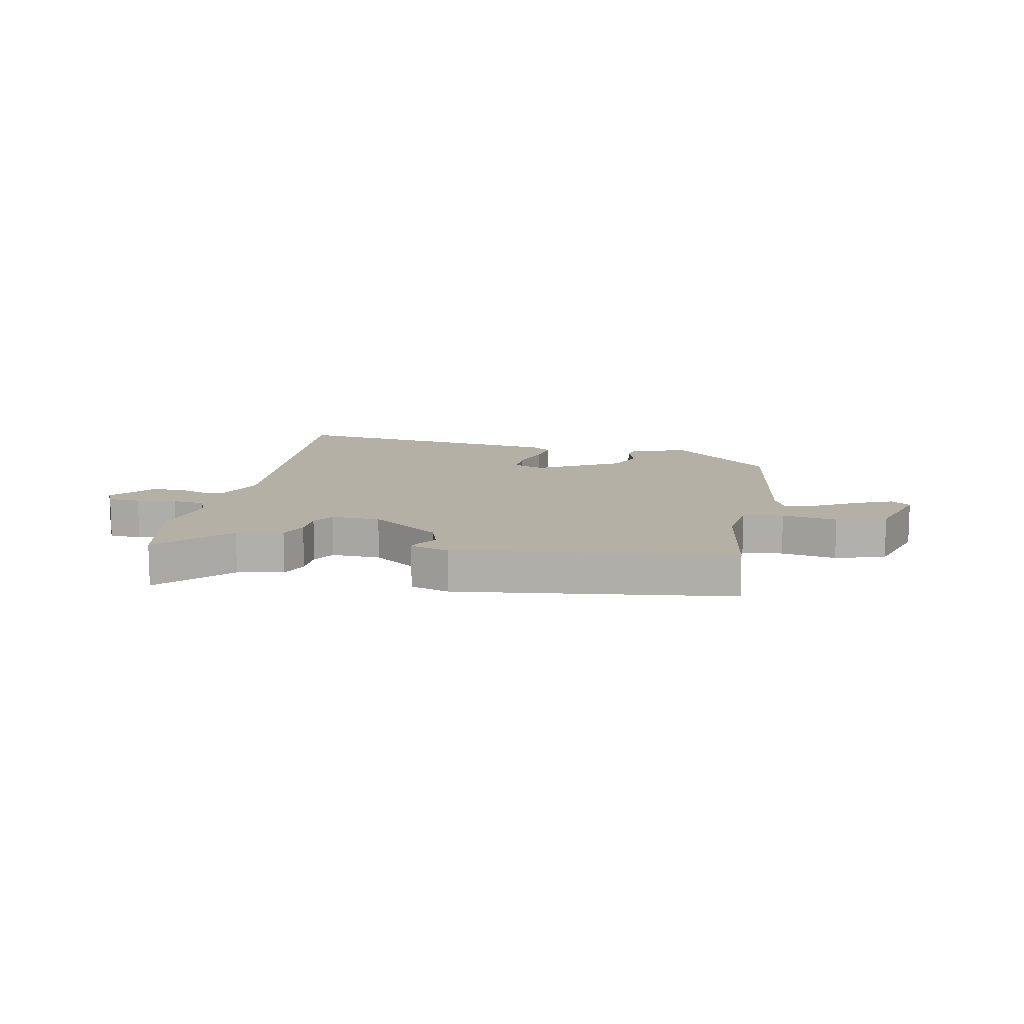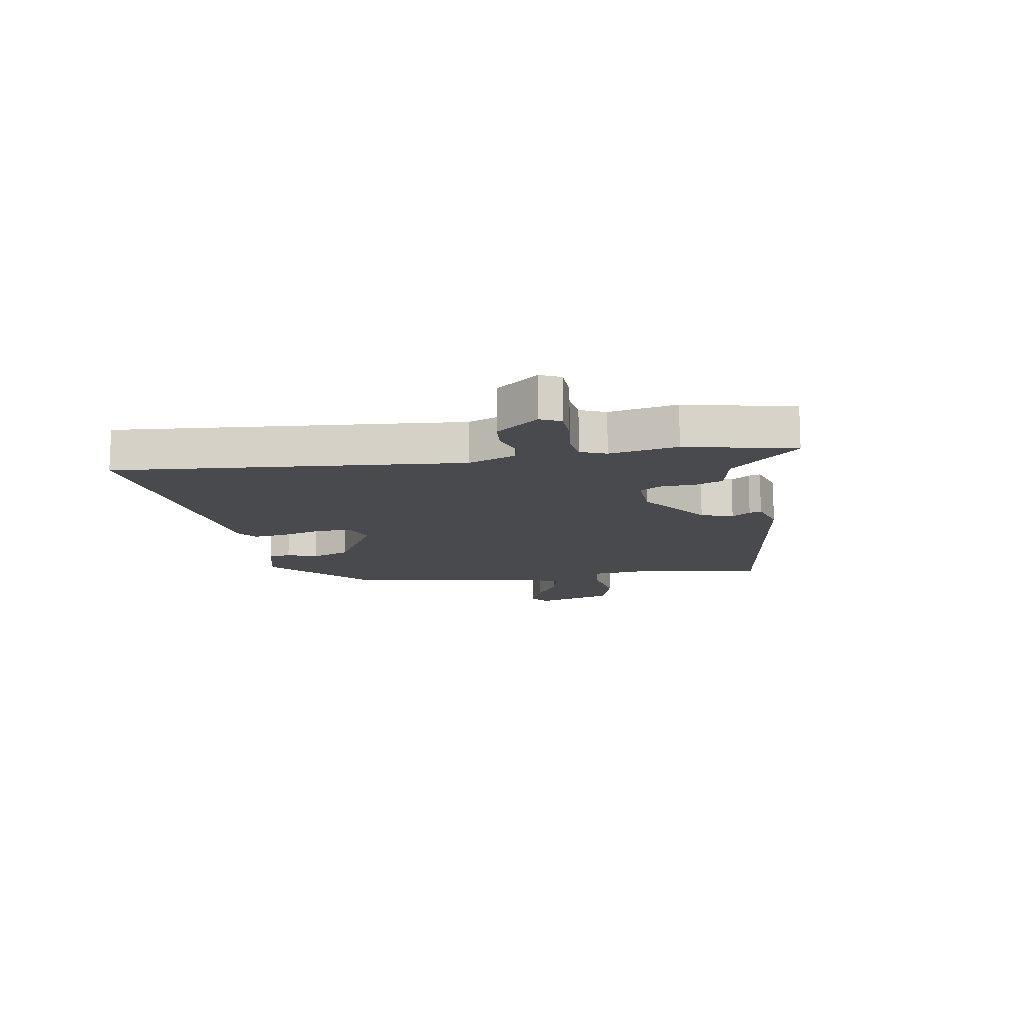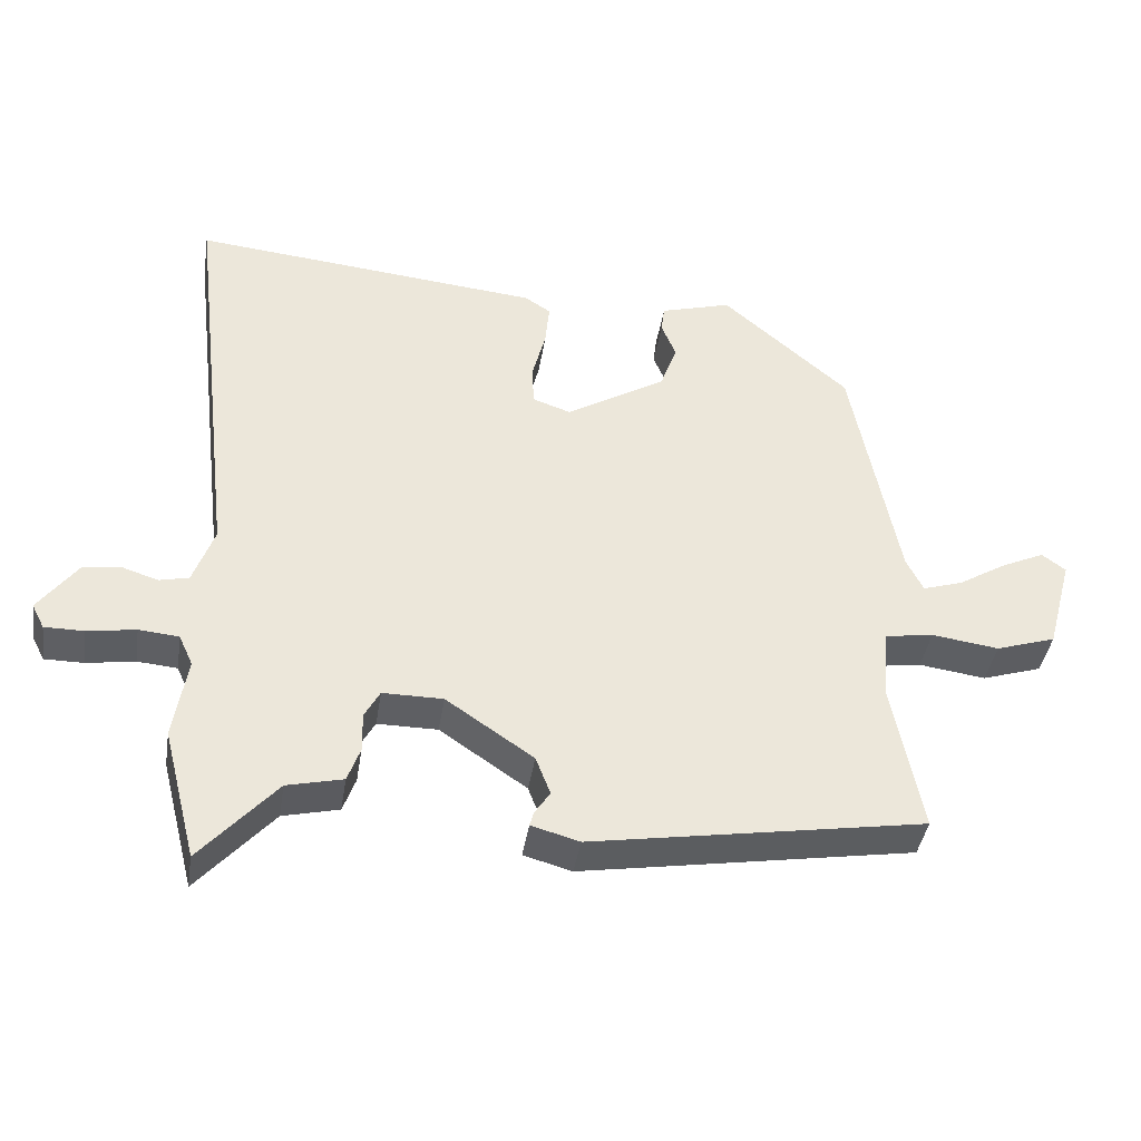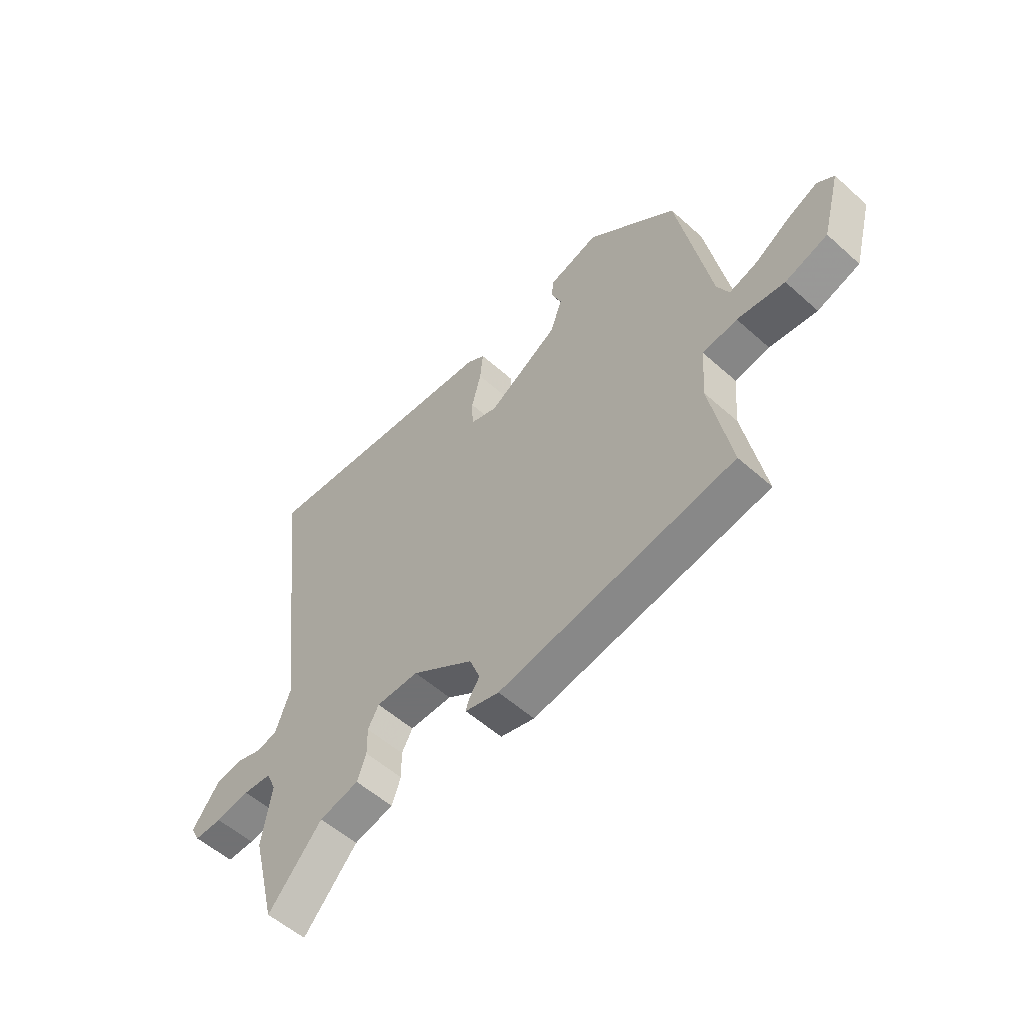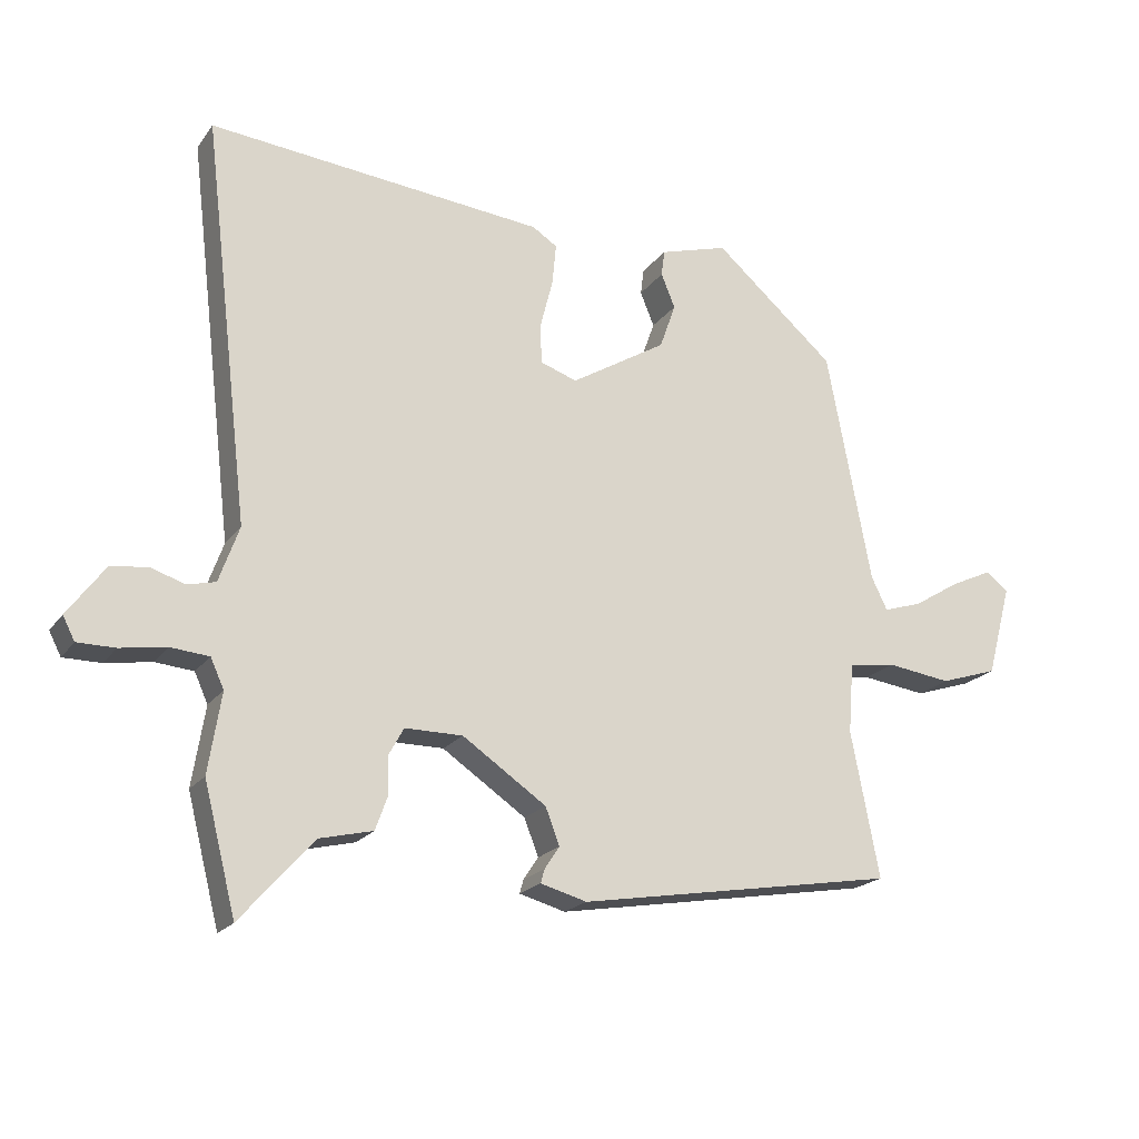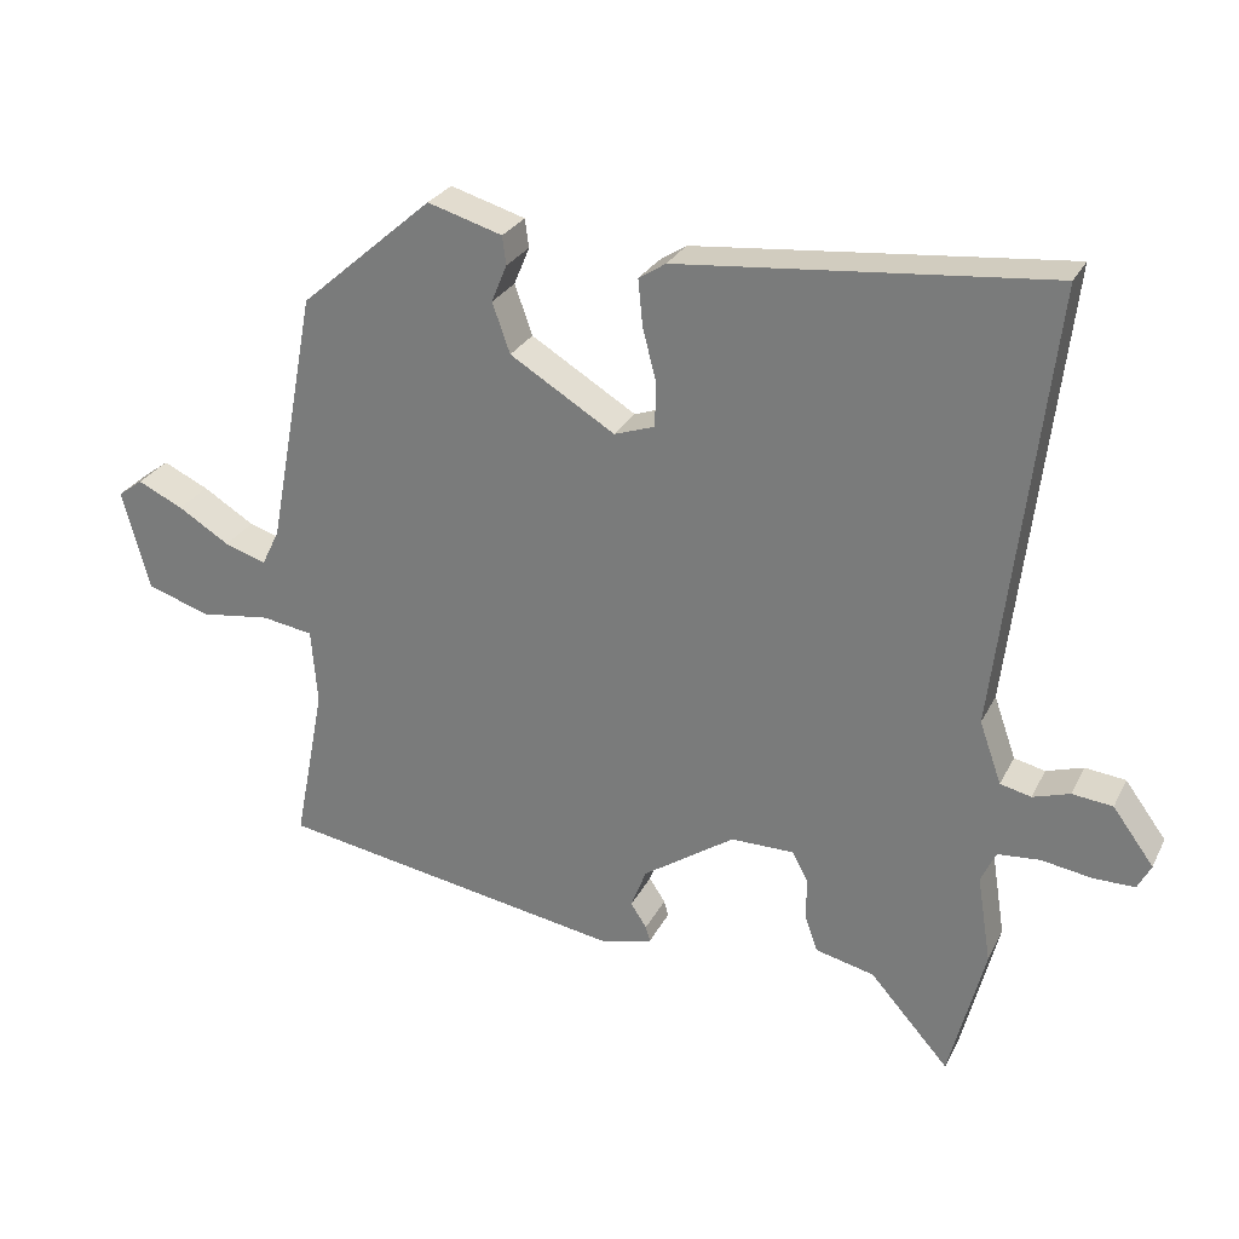
<metadata>
{"format":"obj","ext":"obj","renderer":"f3d","projection":"perspective","resolution":1024,"background":"white","views":[{"elev":11.7,"azim":-166.6,"up":"+Y"},{"elev":-13.2,"azim":101.4,"up":"+Y"},{"elev":-40.5,"azim":171.1,"up":"+Z"},{"elev":-55.3,"azim":-133.3,"up":"+Z"},{"elev":-20.1,"azim":154.6,"up":"+Z"},{"elev":27.4,"azim":22.2,"up":"+Z"}]}
</metadata>
<code>
v -0.449 0.07 0.349
v -0.268 0.07 0.506
v -0.166 0.07 0.476
v -0.161 0.07 0.437
v -0.182 0.07 0.386
v -0.158 0.07 0.318
v -0.015 0.07 0.231
v 0.04 0.07 0.25
v 0.042 0.07 0.309
v 0.023 0.07 0.383
v 0.017 0.07 0.445
v 0.054 0.07 0.469
v 0.556 0.07 0.517
v 0.485 0.07 -0.082
v 0.515 0.07 -0.166
v 0.557 0.07 -0.176
v 0.607 0.07 -0.16
v 0.662 0.07 -0.166
v 0.718 0.07 -0.242
v 0.7 0.07 -0.277
v 0.644 0.07 -0.277
v 0.575 0.07 -0.266
v 0.518 0.07 -0.271
v 0.498 0.07 -0.315
v 0.517 0.07 -0.434
v 0.469 0.07 -0.622
v 0.361 0.07 -0.5
v 0.281 0.07 -0.481
v 0.263 0.07 -0.431
v 0.264 0.07 -0.374
v 0.242 0.07 -0.334
v 0.156 0.07 -0.334
v 0.031 0.07 -0.419
v 0.01 0.07 -0.474
v 0.032 0.07 -0.507
v 0.038 0.07 -0.528
v -0.031 0.07 -0.547
v -0.507 0.07 -0.467
v -0.465 0.07 -0.25
v -0.473 0.07 -0.146
v -0.543 0.07 -0.135
v -0.639 0.07 -0.148
v -0.725 0.07 -0.12
v -0.762 0.07 0.017
v -0.728 0.07 0.042
v -0.666 0.07 0.013
v -0.596 0.07 -0.03
v -0.539 0.07 -0.048
v -0.515 0.07 0.001
v -0.449 0 0.349
v -0.268 0 0.506
v -0.166 0 0.476
v -0.161 0 0.437
v -0.182 0 0.386
v -0.158 0 0.318
v -0.015 0 0.231
v 0.04 0 0.25
v 0.042 0 0.309
v 0.023 0 0.383
v 0.017 0 0.445
v 0.054 0 0.469
v 0.556 0 0.517
v 0.485 0 -0.082
v 0.515 0 -0.166
v 0.557 0 -0.176
v 0.607 0 -0.16
v 0.662 0 -0.166
v 0.718 0 -0.242
v 0.7 0 -0.277
v 0.644 0 -0.277
v 0.575 0 -0.266
v 0.518 0 -0.271
v 0.498 0 -0.315
v 0.517 0 -0.434
v 0.469 0 -0.622
v 0.361 0 -0.5
v 0.281 0 -0.481
v 0.263 0 -0.431
v 0.264 0 -0.374
v 0.242 0 -0.334
v 0.156 0 -0.334
v 0.031 0 -0.419
v 0.01 0 -0.474
v 0.032 0 -0.507
v 0.038 0 -0.528
v -0.031 0 -0.547
v -0.507 0 -0.467
v -0.465 0 -0.25
v -0.473 0 -0.146
v -0.543 0 -0.135
v -0.639 0 -0.148
v -0.725 0 -0.12
v -0.762 0 0.017
v -0.728 0 0.042
v -0.666 0 0.013
v -0.596 0 -0.03
v -0.539 0 -0.048
v -0.515 0 0.001
f 45 46 47
f 44 45 47
f 43 44 47
f 42 43 47
f 41 42 47
f 40 41 47 48
f 37 38 39
f 36 37 39
f 35 36 39
f 34 35 39
f 33 34 39 40
f 40 48 49
f 33 40 49
f 32 33 49
f 27 28 29 30
f 27 30 31
f 26 27 31
f 25 26 31
f 24 25 31
f 32 49 1
f 31 32 1
f 24 31 1
f 23 24 1
f 20 21 22
f 19 20 22
f 18 19 22
f 17 18 22
f 16 17 22
f 12 13 14
f 11 12 14
f 10 11 14
f 9 10 14
f 8 9 14 15
f 7 8 15
f 6 7 15
f 3 4 5
f 2 3 5
f 1 2 5
f 1 5 6
f 23 1 6 15
f 15 16 22 23
f 96 95 94
f 96 94 93
f 96 93 92
f 96 92 91
f 96 91 90
f 97 96 90 89
f 88 87 86
f 88 86 85
f 88 85 84
f 88 84 83
f 89 88 83 82
f 98 97 89
f 98 89 82
f 98 82 81
f 79 78 77 76
f 80 79 76
f 80 76 75
f 80 75 74
f 80 74 73
f 50 98 81
f 50 81 80
f 50 80 73
f 50 73 72
f 71 70 69
f 71 69 68
f 71 68 67
f 71 67 66
f 71 66 65
f 63 62 61
f 63 61 60
f 63 60 59
f 63 59 58
f 64 63 58 57
f 64 57 56
f 64 56 55
f 54 53 52
f 54 52 51
f 54 51 50
f 55 54 50
f 64 55 50 72
f 72 71 65 64
f 1 50 51 2
f 2 51 52 3
f 3 52 53 4
f 4 53 54 5
f 5 54 55 6
f 6 55 56 7
f 7 56 57 8
f 8 57 58 9
f 9 58 59 10
f 10 59 60 11
f 11 60 61 12
f 12 61 62 13
f 13 62 63 14
f 14 63 64 15
f 15 64 65 16
f 16 65 66 17
f 17 66 67 18
f 18 67 68 19
f 19 68 69 20
f 20 69 70 21
f 21 70 71 22
f 22 71 72 23
f 23 72 73 24
f 24 73 74 25
f 25 74 75 26
f 26 75 76 27
f 27 76 77 28
f 28 77 78 29
f 29 78 79 30
f 30 79 80 31
f 31 80 81 32
f 32 81 82 33
f 33 82 83 34
f 34 83 84 35
f 35 84 85 36
f 36 85 86 37
f 37 86 87 38
f 38 87 88 39
f 39 88 89 40
f 40 89 90 41
f 41 90 91 42
f 42 91 92 43
f 43 92 93 44
f 44 93 94 45
f 45 94 95 46
f 46 95 96 47
f 47 96 97 48
f 48 97 98 49
f 49 98 50 1

</code>
